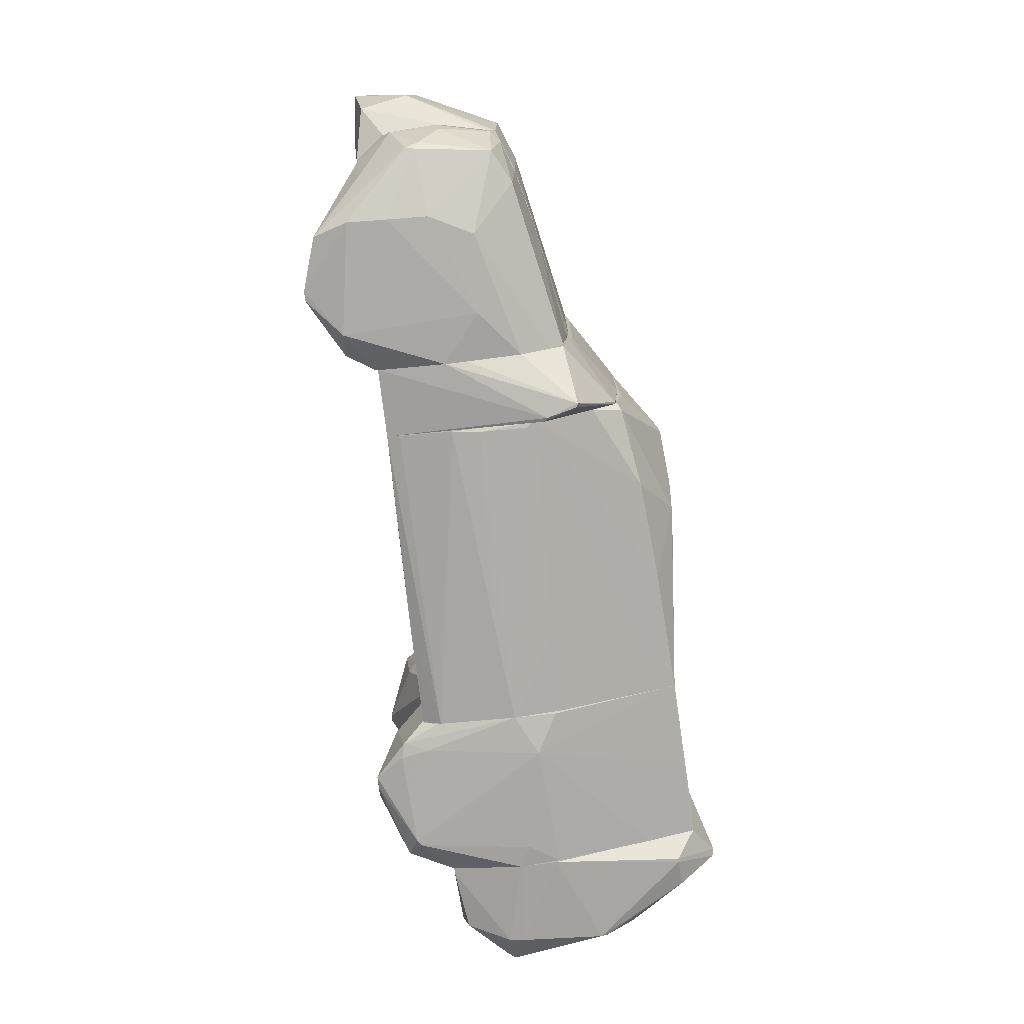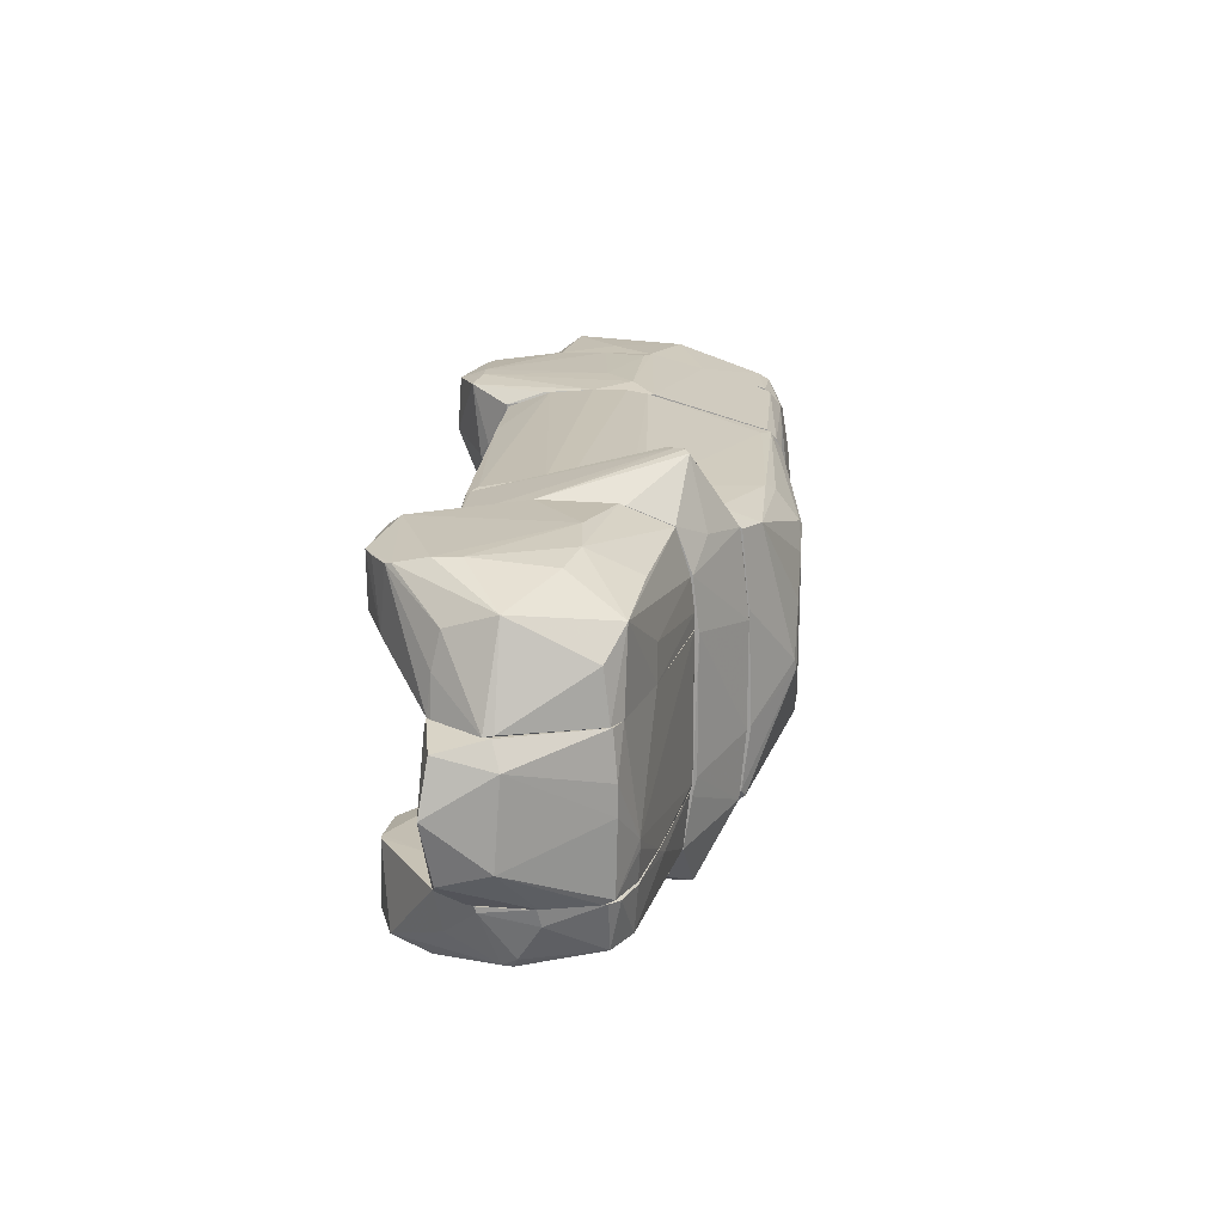
<metadata>
{"format":"obj","ext":"obj","renderer":"f3d","projection":"perspective","resolution":1024,"background":"white","views":[{"elev":-76.3,"azim":-83.1,"up":"+Y"},{"elev":19.5,"azim":-85.8,"up":"+Y"}]}
</metadata>
<code>
o convex_0
v -0.217 0.16 -0.1262
v -0.1422 0.04876 0.1387
v -0.1422 0.1054 0.1327
v -0.1422 -0.1676 -0.1222
v -0.217 -0.1554 0.0821
v -0.1422 0.1661 -0.1262
v -0.217 0.162 0.07198
v -0.217 -0.1676 -0.1221
v -0.1584 -0.2141 0.08814
v -0.1625 0.2187 0.07805
v -0.1422 -0.1352 0.1326
v -0.215 0.06087 0.09424
v -0.1422 0.2146 0.05982
v -0.217 0.1843 -0.05541
v -0.217 -0.1837 -0.02304
v -0.1463 -0.21 0.05176
v -0.1442 0.1398 0.1286
v -0.213 -0.08262 0.09424
v -0.1705 0.2167 0.08207
v -0.1442 -0.06241 0.1387
v -0.217 -0.1797 0.03557
v -0.217 0.1802 0.02748
v -0.217 0.1155 0.08817
v -0.217 0.1681 -0.1221
v -0.1625 -0.2141 0.09016
v -0.217 -0.1837 -0.04732
v -0.1422 -0.1797 0.0295
v -0.1503 -0.2121 0.0558
v -0.1442 0.04876 0.1387
v -0.1442 -0.1352 0.1326
v -0.1867 0.1459 0.1003
v -0.1422 0.1681 -0.1221
v -0.217 -0.1008 0.09016
v -0.1544 0.2166 0.06592
f 32 24 34
f 3 2 4
f 3 4 6
f 4 1 6
f 1 5 7
f 1 4 8
f 5 1 8
f 4 2 11
f 3 6 13
f 1 7 14
f 5 8 15
f 11 9 16
f 3 13 17
f 13 10 17
f 10 14 19
f 17 10 19
f 11 2 20
f 12 18 20
f 5 15 21
f 14 7 22
f 19 14 22
f 7 19 22
f 7 5 23
f 6 1 24
f 1 14 24
f 9 11 25
f 5 21 25
f 21 15 25
f 15 8 26
f 25 15 26
f 4 11 27
f 16 4 27
f 11 16 27
f 8 4 28
f 4 16 28
f 16 9 28
f 9 25 28
f 26 8 28
f 25 26 28
f 2 3 29
f 3 17 29
f 20 2 29
f 12 20 29
f 23 12 29
f 17 23 29
f 11 20 30
f 20 18 30
f 5 25 30
f 25 11 30
f 19 7 31
f 17 19 31
f 7 23 31
f 23 17 31
f 13 6 32
f 6 24 32
f 18 12 33
f 23 5 33
f 12 23 33
f 5 30 33
f 30 18 33
f 10 13 34
f 14 10 34
f 24 14 34
f 13 32 34
o convex_1
v -0.1422 0.1479 0.1205
v -0.1422 -0.1837 -0.04934
v -0.1402 -0.1838 -0.04934
v 0.09036 0.1661 -0.1262
v 0.1935 -0.1393 0.165
v 0.1935 -0.1656 -0.1262
v 0.1935 0.1418 0.1549
v -0.1422 0.166 -0.1262
v -0.1341 -0.1352 0.1387
v 0.1935 0.1803 -0.08168
v -0.02894 0.0791 0.1873
v -0.1422 -0.1676 -0.1222
v -0.1422 0.1802 0.0275
v 0.1935 -0.1797 0.03152
v -0.08152 -0.02195 0.1853
v -0.1422 -0.1777 0.04161
v 0.1935 0.1641 -0.1262
v 0.1874 0.1823 0.02345
v -0.006688 -0.0968 0.1853
v 0.1935 0.1216 0.167
v -0.1422 0.1843 -0.05133
v 0.1935 -0.1777 -0.106
v -0.002646 0.1013 0.1873
v -0.04918 -0.1433 0.1509
v -0.1139 0.1357 0.1488
v -0.1422 0.05888 0.1387
v 0.1935 -0.1858 -0.02102
v -0.01681 0.1438 0.1509
v 0.1915 0.002256 0.1691
v -0.1422 -0.1272 0.1347
v 0.08632 -0.1656 -0.1262
v 0.1935 0.1843 0.001201
v -0.1422 0.1782 0.04165
v -0.1422 -0.1555 0.1063
v -0.1381 -0.1838 -0.01896
v 0.1733 0.1459 0.1448
v 0.1935 0.1843 -0.03516
v -0.1341 0.1701 -0.1161
v -0.06131 0.04269 0.1853
v -0.1381 -0.06035 0.1428
v -0.000641 -0.0968 0.1853
v -0.000641 0.1357 0.161
v -0.1361 -0.1797 0.03152
v -0.02894 -0.06643 0.1873
v 0.1935 -0.1453 0.1468
v -0.1301 0.1843 -0.02709
v -0.1321 0.156 0.1084
v 0.07619 -0.1858 -0.03111
v 0.06003 -0.1413 0.159
v -0.08556 -0.01184 0.1832
v -0.04714 -0.1655 -0.1242
v -0.1422 0.1378 0.1306
v -0.1422 -0.1716 -0.108
v 0.1025 -0.1797 0.03351
v -0.006688 0.1054 0.1853
f 76 59 89
f 39 40 41
f 36 35 42
f 38 40 42
f 41 40 44
f 36 42 46
f 42 35 47
f 40 39 48
f 35 36 50
f 40 38 51
f 38 44 51
f 44 40 51
f 49 43 53
f 39 41 54
f 42 47 55
f 40 48 56
f 53 43 58
f 35 50 60
f 56 48 61
f 39 54 63
f 54 57 63
f 43 49 64
f 60 50 64
f 42 40 65
f 56 46 65
f 40 56 65
f 41 44 66
f 52 41 66
f 47 52 66
f 47 35 67
f 52 47 67
f 58 43 68
f 50 58 68
f 43 64 68
f 64 50 68
f 36 37 69
f 50 36 69
f 41 52 70
f 62 41 70
f 52 67 70
f 67 62 70
f 44 55 71
f 66 44 71
f 55 66 71
f 38 42 72
f 44 38 72
f 42 55 72
f 55 44 72
f 49 45 73
f 45 59 73
f 64 49 74
f 60 64 74
f 53 39 75
f 39 63 75
f 63 57 75
f 41 62 76
f 62 59 76
f 50 69 77
f 69 61 77
f 45 49 78
f 49 53 78
f 57 45 78
f 53 75 78
f 75 57 78
f 48 39 79
f 55 47 80
f 47 66 80
f 66 55 80
f 35 59 81
f 59 62 81
f 67 35 81
f 62 67 81
f 37 56 82
f 56 61 82
f 69 37 82
f 61 69 82
f 39 53 83
f 58 50 83
f 53 58 83
f 79 39 83
f 50 79 83
f 49 73 84
f 73 59 84
f 74 49 84
f 60 74 84
f 46 42 85
f 42 65 85
f 65 46 85
f 59 35 86
f 35 60 86
f 84 59 86
f 60 84 86
f 37 36 87
f 36 46 87
f 56 37 87
f 46 56 87
f 61 48 88
f 50 77 88
f 77 61 88
f 48 79 88
f 79 50 88
f 54 41 89
f 45 57 89
f 57 54 89
f 59 45 89
f 41 76 89
o convex_2
v -0.3485 0.1722 -0.1788
v -0.2171 0.08117 0.09017
v -0.2171 0.06498 0.09017
v -0.4557 0.06498 0.03152
v -0.2171 0.06498 -0.114
v -0.2171 0.1823 0.02141
v -0.4254 0.1459 0.04367
v -0.4496 0.06498 -0.1161
v -0.4517 0.158 -0.05741
v -0.2231 0.1681 -0.1363
v -0.3061 0.1115 -0.1889
v -0.3849 0.1843 -0.09585
v -0.2191 0.1621 0.07198
v -0.2717 0.1843 -0.1646
v -0.3445 0.1823 -0.000831
v -0.484 0.06701 -0.05946
v -0.3809 0.1762 -0.1565
v -0.2616 0.1722 -0.1788
v -0.4537 0.1176 0.02545
v -0.2676 0.1014 -0.1767
v -0.4375 0.1398 -0.108
v -0.3566 0.06498 0.06389
v -0.2171 0.1843 -0.05539
v -0.2899 0.1863 -0.004875
v -0.3627 0.1055 -0.1707
v -0.3849 0.1762 -0.01296
v -0.4456 0.06498 -0.1201
v -0.2191 0.1155 0.08613
v -0.3323 0.1722 -0.1869
v -0.3869 0.1843 -0.1221
v -0.484 0.06498 -0.06954
v -0.2171 0.1681 -0.1262
v -0.4395 0.06498 0.04165
v -0.3505 0.1014 0.06389
v -0.3404 0.156 0.05375
v -0.3768 0.1742 -0.1626
v -0.3182 0.1115 -0.1889
v -0.2777 0.06498 -0.1181
v -0.4415 0.1034 -0.1161
f 125 116 128
f 91 92 94
f 92 93 94
f 91 94 95
f 94 93 97
f 91 95 102
f 102 95 104
f 103 99 107
f 93 96 108
f 96 98 108
f 105 93 108
f 98 105 108
f 99 94 109
f 107 99 109
f 100 107 109
f 98 106 110
f 92 91 111
f 93 92 111
f 95 94 112
f 104 95 113
f 101 104 113
f 95 112 113
f 112 103 113
f 98 96 115
f 101 98 115
f 96 104 115
f 104 101 115
f 94 97 116
f 91 102 117
f 102 96 117
f 106 103 118
f 107 100 118
f 103 107 118
f 114 90 118
f 98 101 119
f 106 98 119
f 103 106 119
f 101 113 119
f 113 103 119
f 97 93 120
f 93 105 120
f 105 98 120
f 98 110 120
f 94 99 121
f 99 103 121
f 112 94 121
f 103 112 121
f 96 93 122
f 93 111 122
f 111 96 122
f 111 91 123
f 96 111 123
f 91 117 123
f 117 96 123
f 96 102 124
f 104 96 124
f 102 104 124
f 110 106 125
f 90 114 125
f 114 116 125
f 118 90 125
f 106 118 125
f 100 109 126
f 109 116 126
f 116 114 126
f 118 100 126
f 114 118 126
f 109 94 127
f 94 116 127
f 116 109 127
f 116 97 128
f 97 120 128
f 120 110 128
f 110 125 128
o convex_3
v 0.3755 0.1661 -0.11
v 0.416 -0.115 0.1913
v 0.412 -0.115 0.1913
v 0.3816 -0.1696 -0.114
v 0.509 -0.01791 -0.07968
v 0.4787 0.1479 0.08612
v 0.3755 0.1236 0.165
v 0.4807 -0.1696 0.05378
v 0.3755 -0.1372 0.1691
v 0.4686 0.156 -0.1039
v 0.4666 -0.1109 -0.1161
v 0.505 -0.1534 -0.05742
v 0.3755 0.1823 0.01541
v 0.3755 -0.1858 -0.03518
v 0.4888 -0.05635 0.07806
v 0.503 0.1519 -0.04935
v 0.4382 0.1398 0.1509
v 0.4726 0.1802 -0.07159
v 0.4018 -0.1635 0.1468
v 0.4686 -0.1797 -0.05943
v 0.4645 0.1741 0.04568
v 0.4463 -0.00778 0.1589
v 0.4666 0.09527 -0.1161
v 0.4827 -0.1352 0.08612
v 0.4888 0.1458 0.06996
v 0.509 0.05888 -0.0473
v 0.4504 -0.1676 -0.106
v 0.3755 -0.1696 -0.114
v 0.3755 0.1438 0.1468
v 0.3755 0.1823 -0.08573
v 0.505 0.08115 -0.0817
v 0.4322 -0.1554 0.1488
v 0.4099 0.06493 0.1751
v 0.3755 -0.1838 0.005296
v 0.507 -0.1433 -0.0554
v 0.3755 0.1641 -0.112
v 0.4969 -0.04421 0.0356
v 0.4989 -0.06644 -0.08976
v 0.4807 -0.1716 0.0477
v 0.503 0.1519 -0.05946
v 0.418 -0.1211 0.1893
v 0.4807 0.06493 -0.106
v 0.4706 -0.1797 -0.04324
v 0.4423 0.1458 0.1387
v 0.3755 0.1661 0.07601
v 0.503 -0.1453 -0.06551
v 0.4039 0.1155 0.167
v 0.509 -0.007816 -0.04935
v 0.509 -0.07455 -0.07562
v 0.4848 -0.119 0.08411
v 0.4362 -0.119 0.163
v 0.4888 0.1499 0.06792
v 0.3978 -0.1635 0.1468
v 0.4099 -0.119 0.1913
v 0.505 0.1418 -0.05338
v 0.4888 -0.02396 0.07806
v 0.414 0.1823 -0.02705
f 146 158 185
f 135 129 137
f 129 135 141
f 137 129 142
f 138 129 146
f 142 132 148
f 144 146 149
f 145 130 150
f 134 145 150
f 134 150 153
f 132 139 155
f 148 132 155
f 140 148 155
f 139 132 156
f 142 129 156
f 132 142 156
f 151 139 156
f 141 135 157
f 135 145 157
f 129 141 158
f 146 129 158
f 151 138 159
f 154 133 159
f 136 152 160
f 131 130 161
f 135 131 161
f 130 145 161
f 137 142 162
f 136 140 163
f 152 136 163
f 129 138 164
f 138 151 164
f 156 129 164
f 151 156 164
f 154 153 165
f 140 136 167
f 160 147 167
f 136 160 167
f 147 162 167
f 138 146 168
f 146 144 168
f 159 138 168
f 150 130 169
f 147 160 169
f 160 152 169
f 139 151 170
f 151 159 170
f 159 133 170
f 133 166 170
f 166 139 170
f 148 140 171
f 142 148 171
f 162 142 171
f 140 167 171
f 167 162 171
f 145 134 172
f 134 149 172
f 157 145 172
f 157 172 173
f 149 141 173
f 141 157 173
f 172 149 173
f 155 139 174
f 140 155 174
f 139 166 174
f 145 135 175
f 135 161 175
f 161 145 175
f 133 154 176
f 154 165 176
f 165 163 176
f 163 140 177
f 166 133 177
f 140 174 177
f 174 166 177
f 133 176 177
f 176 163 177
f 143 150 178
f 150 152 178
f 152 163 178
f 165 143 178
f 163 165 178
f 152 150 179
f 150 169 179
f 169 152 179
f 149 134 180
f 144 149 180
f 134 153 180
f 137 162 181
f 162 147 181
f 147 169 181
f 181 169 182
f 130 131 182
f 131 135 182
f 135 137 182
f 169 130 182
f 137 181 182
f 153 154 183
f 154 159 183
f 168 144 183
f 159 168 183
f 144 180 183
f 180 153 183
f 150 143 184
f 153 150 184
f 143 165 184
f 165 153 184
f 141 149 185
f 149 146 185
f 158 141 185
o convex_4
v -0.3768 -0.1838 -0.04533
v -0.2171 -0.0948 0.08816
v -0.2191 -0.0948 0.08816
v -0.3243 -0.09886 -0.1828
v -0.4537 -0.09481 0.0295
v -0.2171 -0.1696 -0.1242
v -0.2171 -0.1636 0.06792
v -0.3687 -0.1737 -0.1707
v -0.2171 -0.0948 -0.1141
v -0.4658 -0.09481 -0.08167
v -0.4355 -0.1474 0.0295
v -0.2616 -0.1858 -0.1525
v -0.4496 -0.1575 -0.06147
v -0.2171 -0.1797 0.03557
v -0.2717 -0.1171 -0.1828
v -0.3991 -0.1494 0.04772
v -0.302 -0.1757 -0.1889
v -0.3809 -0.1858 -0.1323
v -0.4375 -0.09481 -0.1201
v -0.3525 -0.1817 0.001182
v -0.2676 -0.1858 -0.004893
v -0.2191 -0.1534 0.08208
v -0.3465 -0.0948 0.06589
v -0.2373 -0.1716 -0.1545
v -0.2171 -0.1838 -0.04734
v -0.4638 -0.113 -0.0251
v -0.2676 -0.107 -0.1808
v -0.3324 -0.09886 -0.1828
v -0.4416 -0.09683 0.03961
v -0.4274 -0.1393 -0.1141
v -0.4476 -0.1595 -0.05135
v -0.3243 -0.107 0.06993
v -0.3121 -0.1757 -0.1889
v -0.3647 -0.0948 -0.1383
v -0.4678 -0.09481 -0.02914
v -0.4072 -0.09885 0.05173
v -0.3788 -0.1858 -0.08978
v -0.4537 -0.1494 -0.04734
v -0.4658 -0.1009 -0.07966
f 223 211 224
f 191 187 192
f 188 187 194
f 187 191 194
f 191 192 199
f 189 200 202
f 198 193 203
f 196 186 205
f 199 192 205
f 192 201 205
f 201 196 205
f 203 197 206
f 205 186 206
f 199 205 206
f 187 188 207
f 192 187 207
f 201 192 207
f 188 194 208
f 194 191 209
f 191 197 209
f 197 202 209
f 202 200 209
f 197 191 210
f 191 199 210
f 206 197 210
f 199 206 210
f 196 190 211
f 189 194 212
f 200 189 212
f 194 209 212
f 209 200 212
f 189 202 213
f 193 204 213
f 190 196 214
f 196 201 214
f 208 190 214
f 193 198 215
f 204 193 215
f 186 196 216
f 198 203 216
f 207 188 217
f 201 207 217
f 188 208 217
f 202 197 218
f 197 203 218
f 203 193 218
f 213 202 218
f 193 213 218
f 194 189 219
f 204 195 219
f 208 194 219
f 189 213 219
f 213 204 219
f 190 208 220
f 211 190 220
f 219 195 220
f 208 219 220
f 214 201 221
f 208 214 221
f 201 217 221
f 217 208 221
f 206 186 222
f 203 206 222
f 186 216 222
f 216 203 222
f 196 211 223
f 216 196 223
f 198 216 223
f 195 204 224
f 215 198 224
f 204 215 224
f 211 220 224
f 220 195 224
f 198 223 224
o convex_5
v -0.4173 -0.06041 0.05378
v -0.4537 -0.06446 -0.1222
v -0.5083 0.000246 -0.1201
v -0.2171 0.06498 -0.1141
v -0.2171 -0.0948 -0.1141
v -0.2171 0.06498 0.0902
v -0.4557 0.06498 0.03356
v -0.2171 -0.0948 0.08814
v -0.4557 -0.0948 0.02547
v -0.4476 0.06498 -0.1201
v -0.4638 -0.0948 -0.08776
v -0.5002 0.04071 -0.0534
v -0.5022 -0.04827 -0.05945
v -0.2757 -0.0503 -0.1221
v -0.4395 -0.0948 -0.1201
v -0.4941 0.05284 -0.112
v -0.3566 0.06498 0.06388
v -0.4577 -0.01391 0.03759
v -0.4941 -0.06446 -0.11
v -0.4092 -0.0948 0.05174
v -0.486 0.06498 -0.06148
v -0.4456 0.05688 -0.1222
v -0.2191 -0.0867 0.0902
v -0.2595 0.06295 -0.1181
v -0.4537 -0.09075 0.03557
v -0.4678 -0.0948 -0.0271
v -0.4395 0.06498 0.04164
v -0.4193 -0.0503 0.05378
v -0.2211 0.06498 0.0902
v -0.2858 -0.07053 -0.1221
v -0.4577 0.01643 0.03759
v -0.3485 -0.09277 0.06592
f 247 252 256
f 229 228 230
f 230 228 231
f 229 230 232
f 229 232 233
f 231 228 234
f 229 233 235
f 236 227 237
f 228 229 238
f 227 226 239
f 229 235 239
f 234 227 240
f 227 236 240
f 230 231 241
f 236 237 242
f 237 227 243
f 227 239 243
f 239 235 243
f 233 232 244
f 231 234 245
f 236 231 245
f 234 240 245
f 240 236 245
f 226 227 246
f 227 234 246
f 238 226 246
f 232 230 247
f 234 228 248
f 228 238 248
f 246 234 248
f 238 246 248
f 237 233 249
f 242 237 249
f 244 225 249
f 233 244 249
f 235 233 250
f 233 237 250
f 243 235 250
f 237 243 250
f 241 231 251
f 249 225 252
f 242 249 252
f 241 251 252
f 230 241 253
f 247 230 253
f 241 252 253
f 252 247 253
f 238 229 254
f 226 238 254
f 239 226 254
f 229 239 254
f 231 236 255
f 236 242 255
f 251 231 255
f 242 252 255
f 252 251 255
f 225 244 256
f 244 232 256
f 232 247 256
f 252 225 256
o convex_6
v 0.2279 -0.1818 -0.1545
v 0.3755 -0.1292 0.169
v 0.2421 -0.03412 0.167
v 0.3755 -0.03412 -0.106
v 0.1935 -0.03412 -0.114
v 0.1935 -0.1393 0.165
v 0.3755 -0.1858 -0.03515
v 0.3755 -0.03412 0.163
v 0.2906 -0.1271 -0.1929
v 0.1935 -0.1858 -0.02101
v 0.3492 -0.1716 -0.1626
v 0.1935 -0.03412 0.167
v 0.238 -0.1899 0.001176
v 0.1935 -0.1656 -0.1282
v 0.3755 -0.1534 0.1165
v 0.2502 -0.1757 -0.1868
v 0.329 -0.1858 -0.1505
v 0.3755 -0.1696 -0.114
v 0.2239 -0.1029 -0.1646
v 0.3391 -0.113 -0.1707
v 0.3735 -0.1838 0.009326
v 0.2946 -0.1009 -0.1767
v 0.3755 -0.1372 0.169
v 0.1955 -0.1817 0.02545
v 0.2117 -0.1797 -0.1504
v 0.2865 -0.1211 -0.1929
v 0.3513 -0.1878 -0.02303
v 0.3735 -0.03412 -0.108
v 0.2218 -0.1838 -0.1242
v 0.3331 -0.1372 0.169
v 0.1935 -0.1777 -0.11
v 0.2643 -0.1737 -0.1869
v 0.232 -0.03412 -0.114
v 0.3452 -0.03412 0.165
v 0.2886 -0.1393 0.165
v 0.3351 -0.1858 -0.1464
v 0.3513 -0.1656 -0.1605
f 267 276 293
f 259 260 261
f 260 258 263
f 260 259 264
f 258 260 264
f 262 261 266
f 258 259 268
f 259 261 268
f 261 262 268
f 266 261 270
f 263 258 271
f 257 272 273
f 260 263 274
f 270 261 275
f 267 265 276
f 263 271 277
f 271 269 277
f 271 258 279
f 262 266 280
f 269 262 280
f 266 269 280
f 272 257 281
f 270 275 281
f 275 272 281
f 265 272 282
f 275 261 282
f 272 275 282
f 276 265 282
f 261 278 282
f 263 277 283
f 277 269 283
f 261 260 284
f 260 276 284
f 276 282 284
f 282 278 284
f 269 266 285
f 257 273 285
f 273 269 285
f 281 257 285
f 266 281 285
f 258 268 286
f 268 262 286
f 279 258 286
f 262 279 286
f 266 270 287
f 281 266 287
f 270 281 287
f 265 267 288
f 272 265 288
f 267 273 288
f 273 272 288
f 278 261 289
f 261 284 289
f 284 278 289
f 259 258 290
f 264 259 290
f 258 264 290
f 262 269 291
f 269 271 291
f 279 262 291
f 271 279 291
f 273 267 292
f 269 273 292
f 274 263 292
f 267 274 292
f 263 283 292
f 283 269 292
f 260 274 293
f 274 267 293
f 276 260 293
o convex_7
v 0.3755 0.1661 0.076
v 0.2117 -0.03412 -0.114
v 0.232 -0.03412 -0.114
v 0.2279 -0.03412 0.1671
v 0.1935 0.1843 -0.03515
v 0.3755 -0.0341 -0.1059
v 0.3351 0.1782 -0.1666
v 0.3755 -0.0341 0.163
v 0.1935 0.1337 0.161
v 0.2805 0.1155 -0.193
v 0.3755 0.1236 0.165
v 0.1935 0.1661 -0.1282
v 0.1935 -0.03412 0.167
v 0.3755 0.1823 -0.08572
v 0.1935 -0.03412 -0.114
v 0.2259 0.1802 -0.1686
v 0.2259 0.1863 0.005236
v 0.3452 0.1236 -0.1686
v 0.1935 0.1438 0.1508
v 0.3755 0.1823 0.01739
v 0.3755 0.1641 -0.112
v 0.3674 0.1418 0.1529
v 0.1935 0.1216 0.1671
v 0.2785 0.1843 -0.1606
v 0.2805 0.1742 -0.1889
v 0.2198 0.1034 -0.1606
v 0.1935 0.1802 0.02952
v 0.3695 0.1843 -0.03515
v 0.3735 -0.0341 -0.108
v 0.2906 0.002303 0.1671
v 0.3492 0.1782 -0.1585
v 0.2865 0.1155 -0.193
v 0.2097 0.1176 -0.1505
v 0.3755 0.01443 0.165
v 0.2562 0.1843 -0.1606
v 0.2623 0.1863 -0.02504
v 0.1955 0.1802 -0.08776
v 0.3573 0.1843 0.009289
v 0.2421 0.1216 0.1671
v 0.3755 0.1479 0.1347
f 312 315 333
f 295 296 297
f 297 296 301
f 296 299 301
f 299 294 301
f 296 295 303
f 301 294 304
f 302 298 305
f 295 297 306
f 302 305 306
f 294 299 307
f 303 295 308
f 295 306 308
f 306 305 308
f 298 302 312
f 294 307 313
f 307 299 314
f 299 311 314
f 302 304 315
f 312 302 315
f 306 297 316
f 302 306 316
f 303 309 318
f 300 311 318
f 317 300 318
f 303 308 319
f 309 303 319
f 310 298 320
f 298 312 320
f 312 294 320
f 294 313 320
f 313 310 320
f 313 307 321
f 307 317 321
f 299 296 322
f 311 299 322
f 297 301 323
f 316 297 323
f 311 300 324
f 307 314 324
f 314 311 324
f 300 317 324
f 317 307 324
f 296 303 325
f 303 318 325
f 318 311 325
f 322 296 325
f 311 322 325
f 308 305 326
f 305 309 326
f 319 308 326
f 309 319 326
f 301 304 327
f 323 301 327
f 304 323 327
f 309 298 328
f 298 310 328
f 318 309 328
f 317 318 328
f 321 317 329
f 328 310 329
f 317 328 329
f 305 298 330
f 298 309 330
f 309 305 330
f 310 313 331
f 313 321 331
f 329 310 331
f 321 329 331
f 304 302 332
f 302 316 332
f 323 304 332
f 316 323 332
f 304 294 333
f 294 312 333
f 315 304 333

</code>
